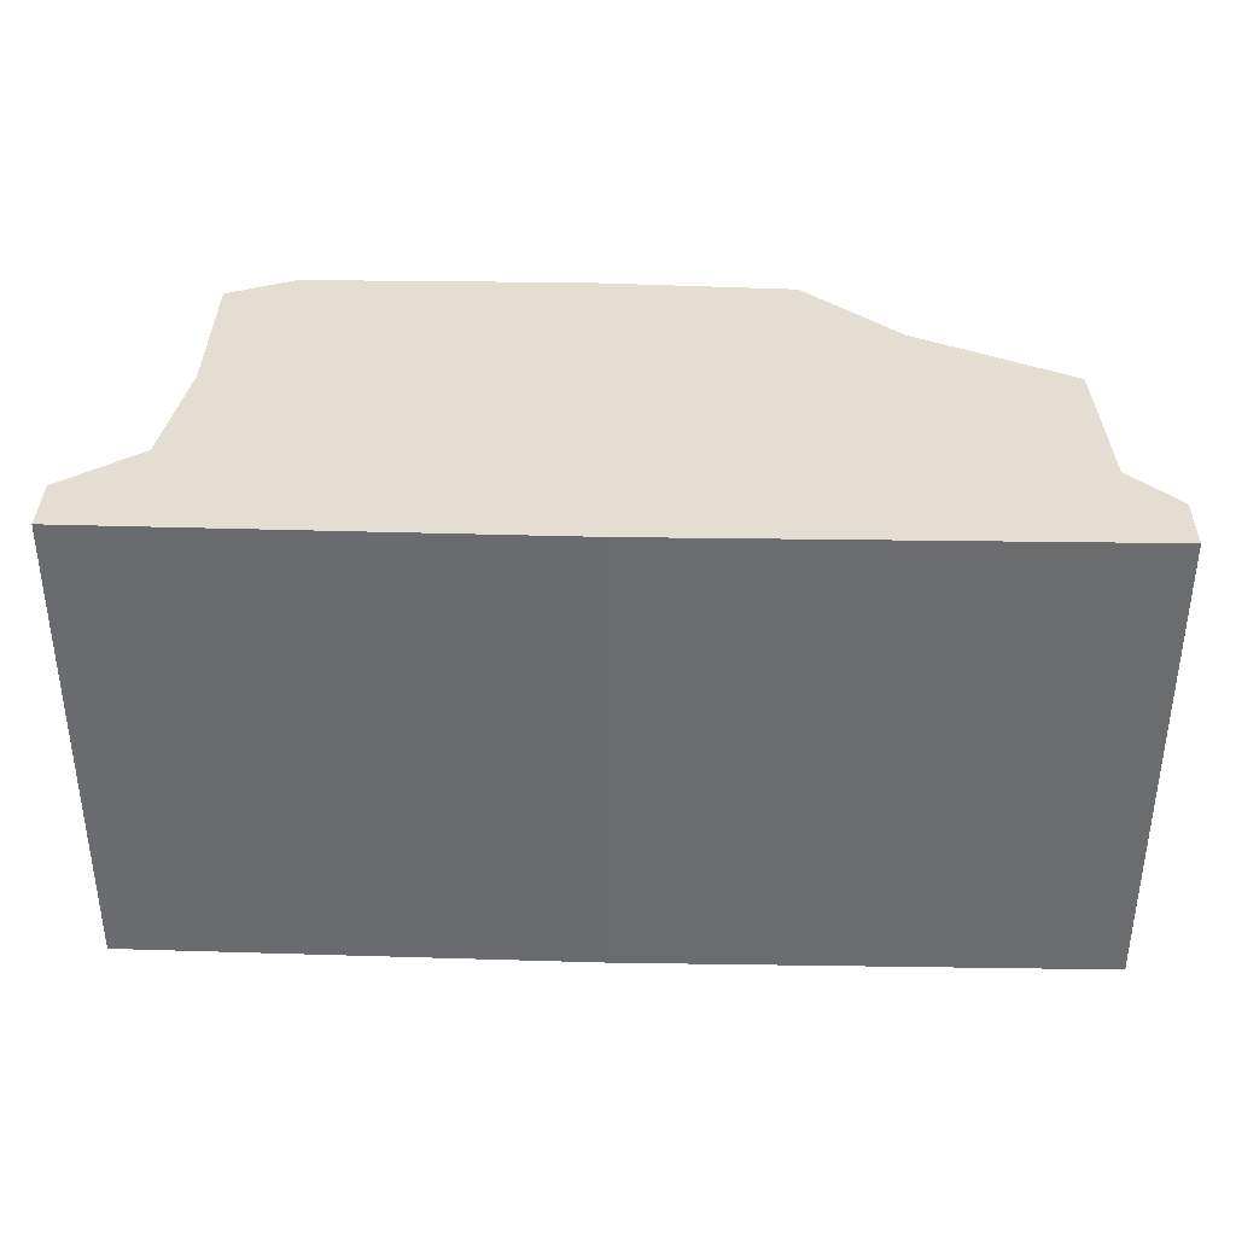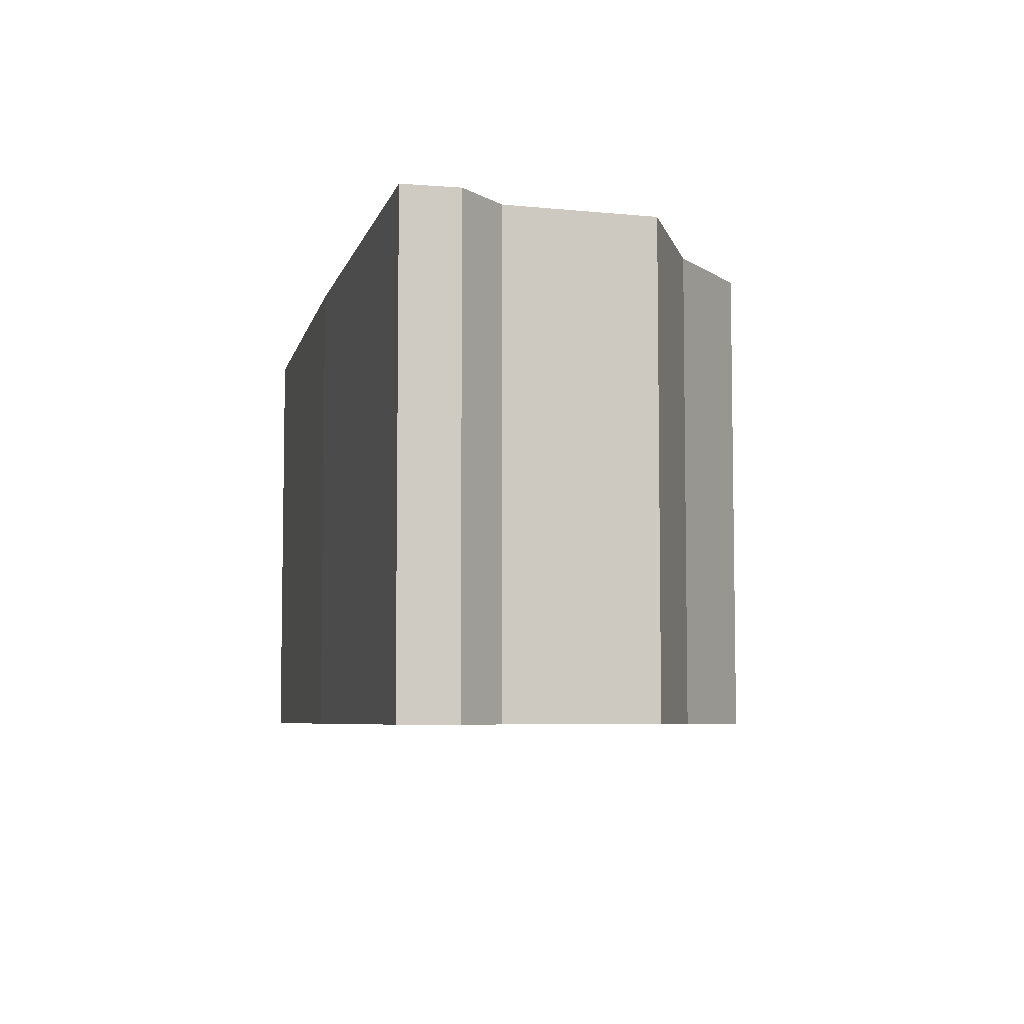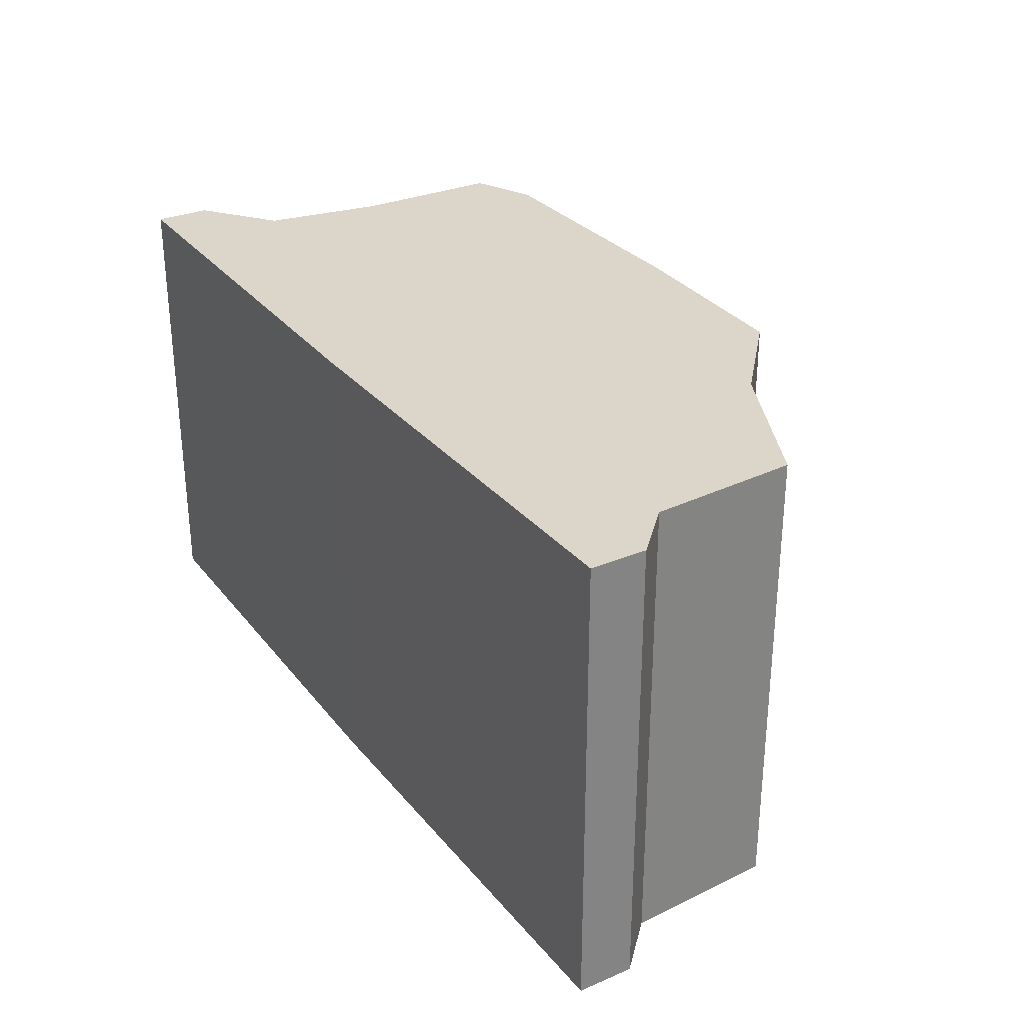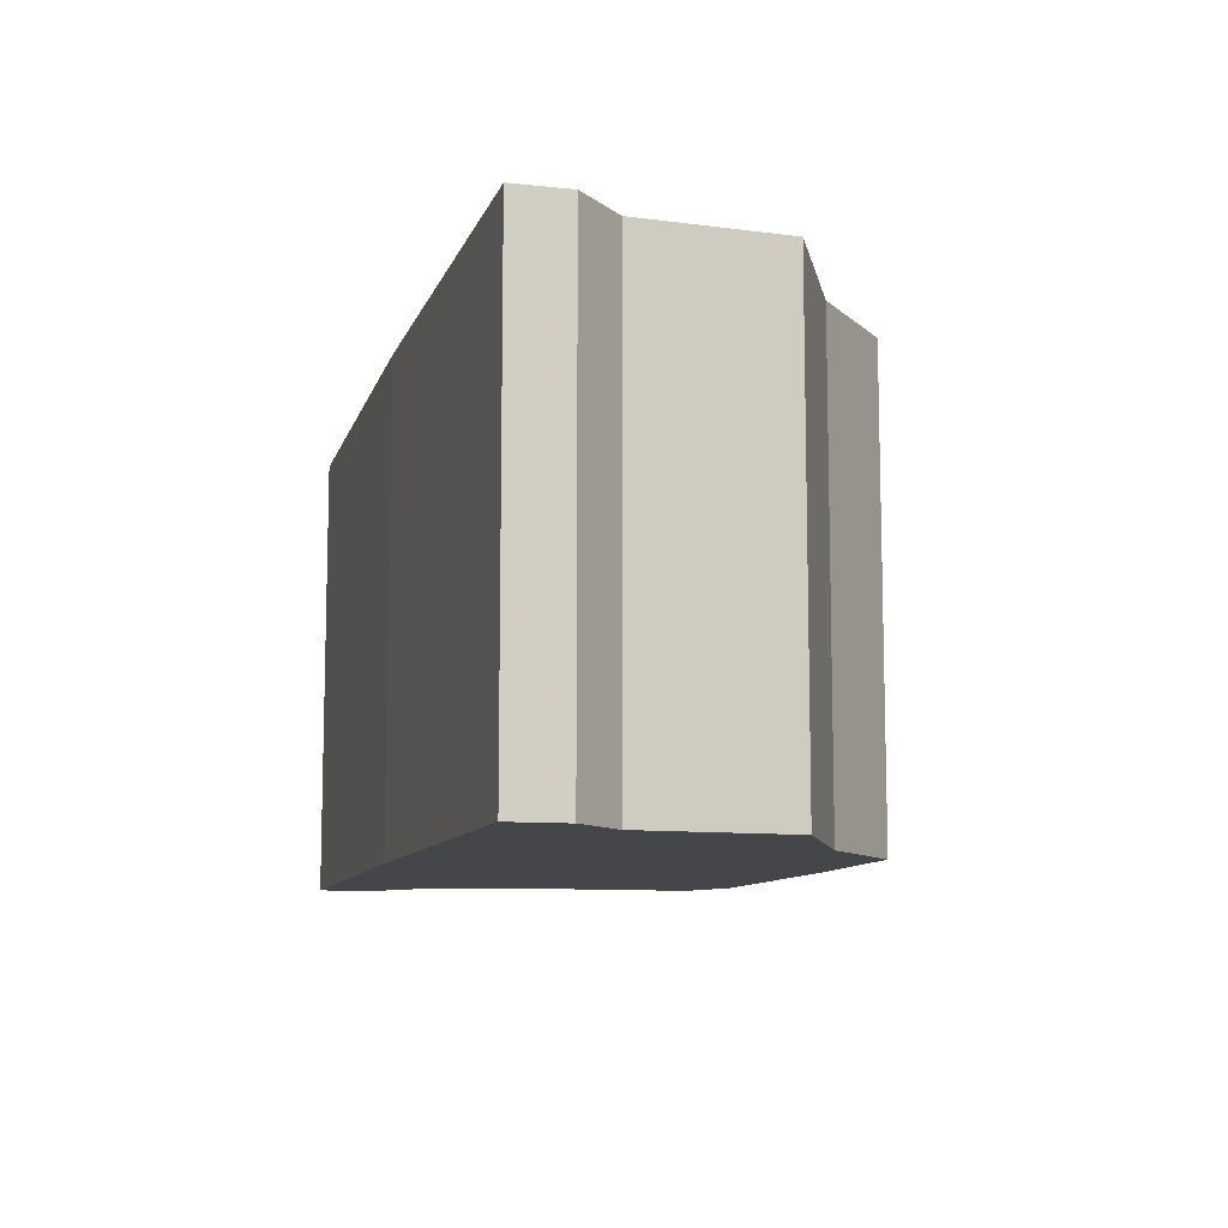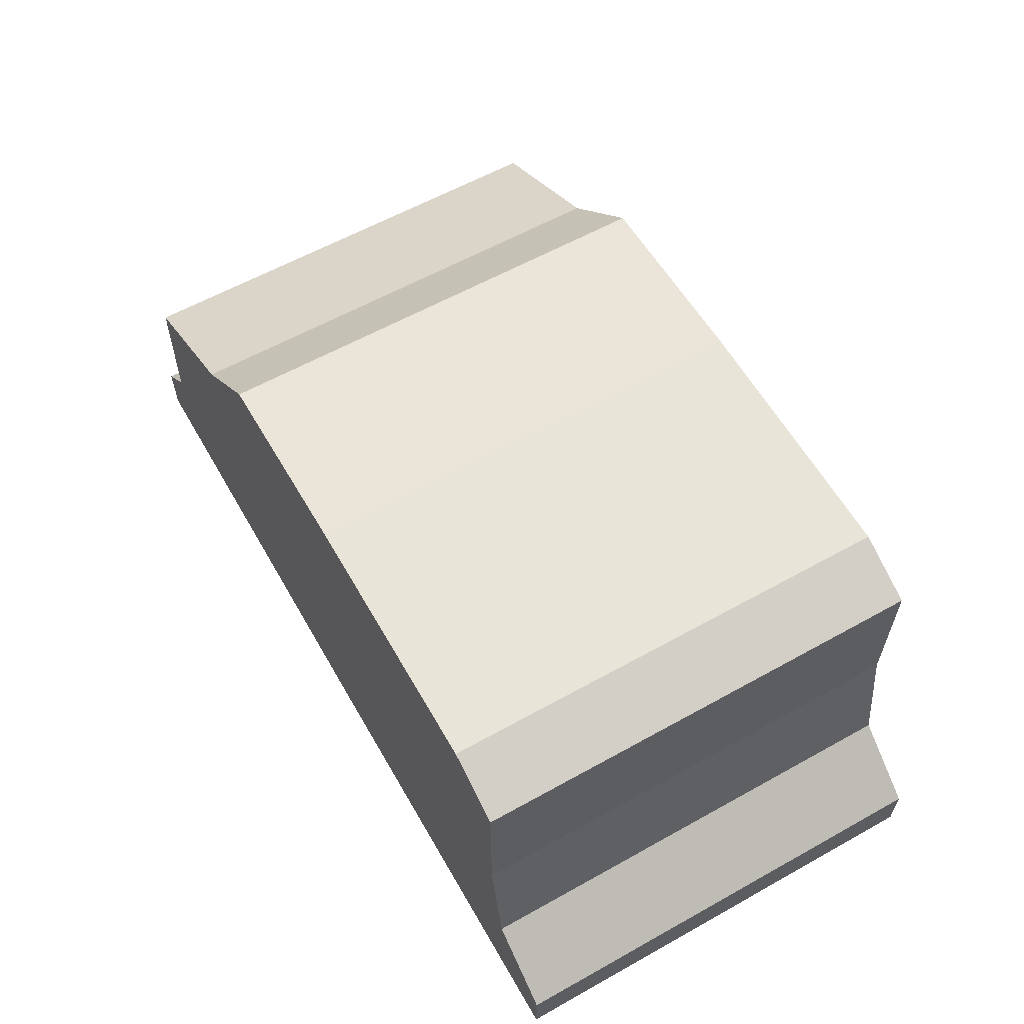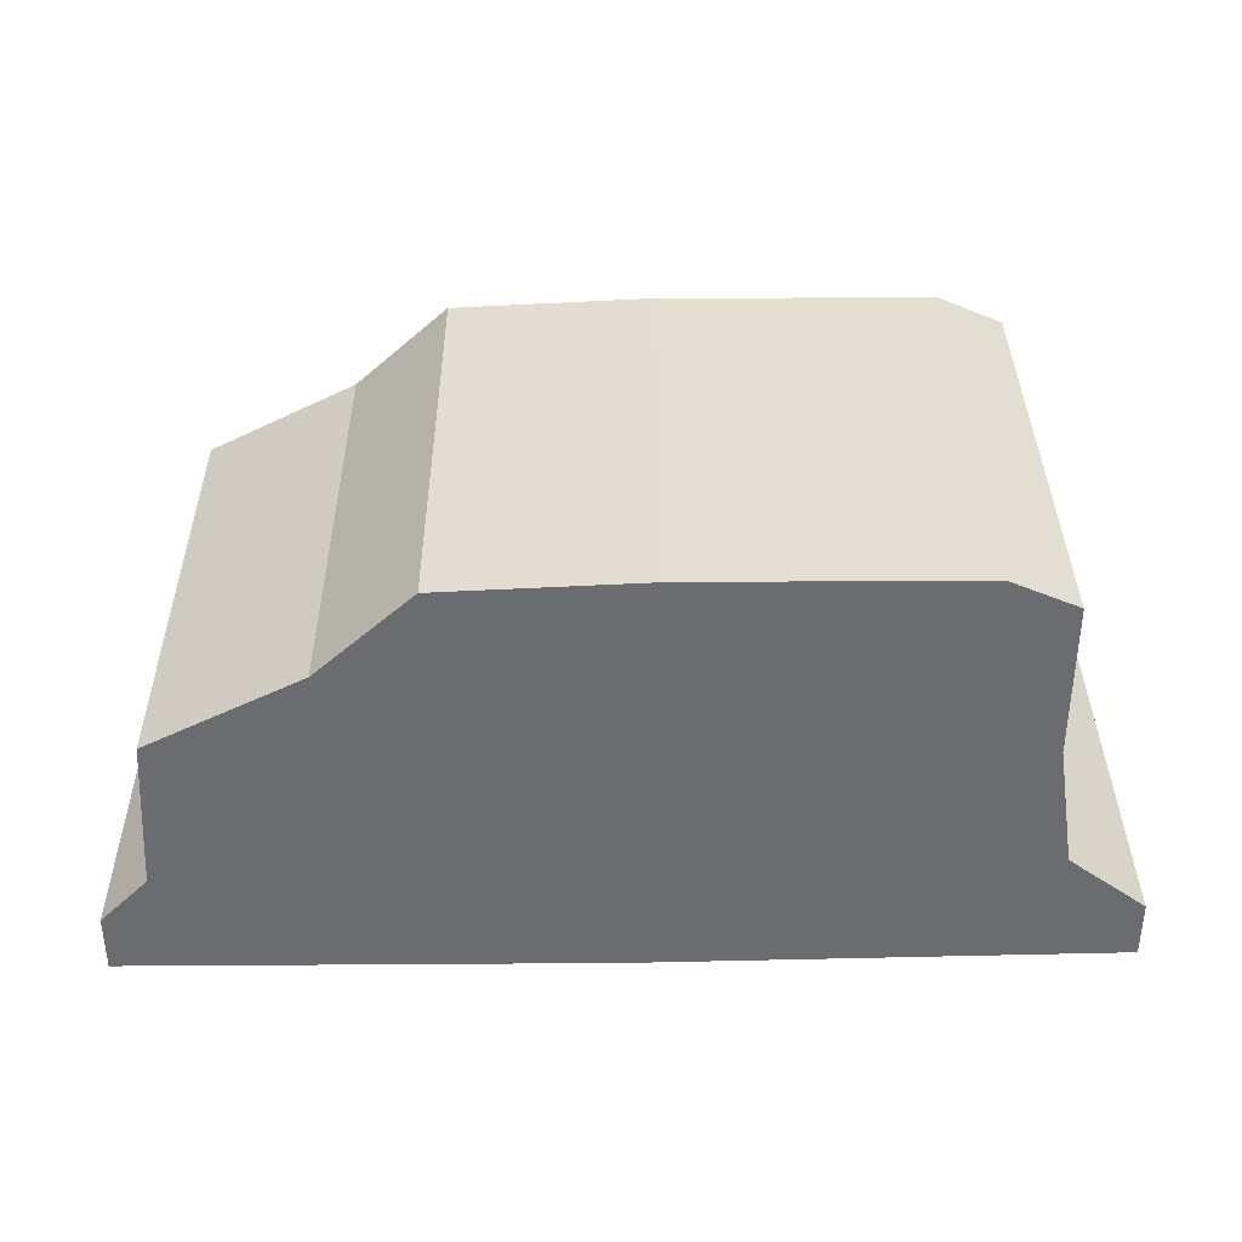
<metadata>
{"format":"obj","ext":"obj","renderer":"f3d","projection":"perspective","resolution":1024,"background":"white","views":[{"elev":36.3,"azim":1.1,"up":"+Z"},{"elev":-6.1,"azim":76.7,"up":"+Z"},{"elev":29.7,"azim":58.2,"up":"+Z"},{"elev":-9.8,"azim":74.7,"up":"+Z"},{"elev":60.3,"azim":-119.7,"up":"+Y"},{"elev":36.4,"azim":179.5,"up":"+Y"}]}
</metadata>
<code>
g sbg_iceland_dm_guard01_m
v -0.39 0.42 0
v -0.39 0.26 0
v -0.41 0.13 0
v -0.49 0.07 0
v -0.49 0.01 0
v -0 0 0
v 0.5 0 0
v 0.5 0.06 0
v 0.45 0.11 0
v 0.44 0.27 0
v 0.28 0.35 0
v 0.18 0.44 0
v -0.03 0.45 0
v -0.32 0.45 0
v -0.39 0.42 0.5
v -0.39 0.26 0.5
v -0.41 0.13 0.5
v -0.49 0.07 0.5
v -0.49 0.01 0.5
v -0 0 0.5
v 0.5 0 0.5
v 0.5 0.06 0.5
v 0.45 0.11 0.5
v 0.44 0.27 0.5
v 0.28 0.35 0.5
v 0.18 0.44 0.5
v -0.03 0.45 0.5
v -0.32 0.45 0.5
g sbg_iceland_dm_guard01_m_0
f 3 2 6
f 13 12 6
f 12 11 6
f 6 11 9
f 11 10 9
f 9 8 7
f 9 7 6
f 5 4 3
f 6 5 3
f 2 13 6
f 14 13 2
f 14 2 1
f 3 16 2
f 16 3 17
f 13 26 12
f 26 13 27
f 12 25 11
f 25 12 26
f 10 23 9
f 23 10 24
f 11 24 10
f 24 11 25
f 8 21 7
f 21 8 22
f 9 22 8
f 22 9 23
f 7 20 6
f 20 7 21
f 4 17 3
f 17 4 18
f 5 18 4
f 18 5 19
f 6 19 5
f 19 6 20
f 14 27 13
f 27 14 28
f 2 15 1
f 15 2 16
f 1 28 14
f 28 1 15
f 20 16 17
f 20 26 27
f 20 25 26
f 23 25 20
f 23 24 25
f 21 22 23
f 20 21 23
f 17 18 19
f 17 19 20
f 20 27 16
f 16 27 28
f 15 16 28

</code>
